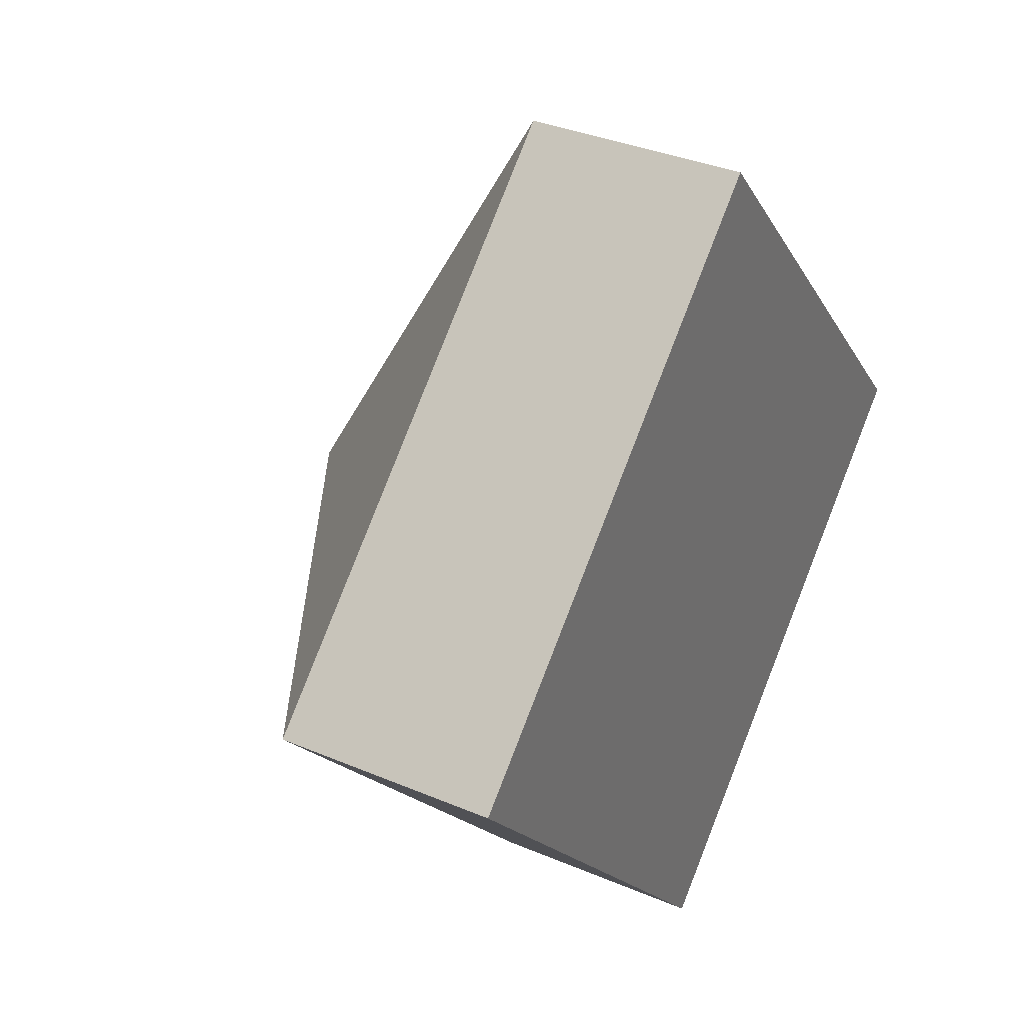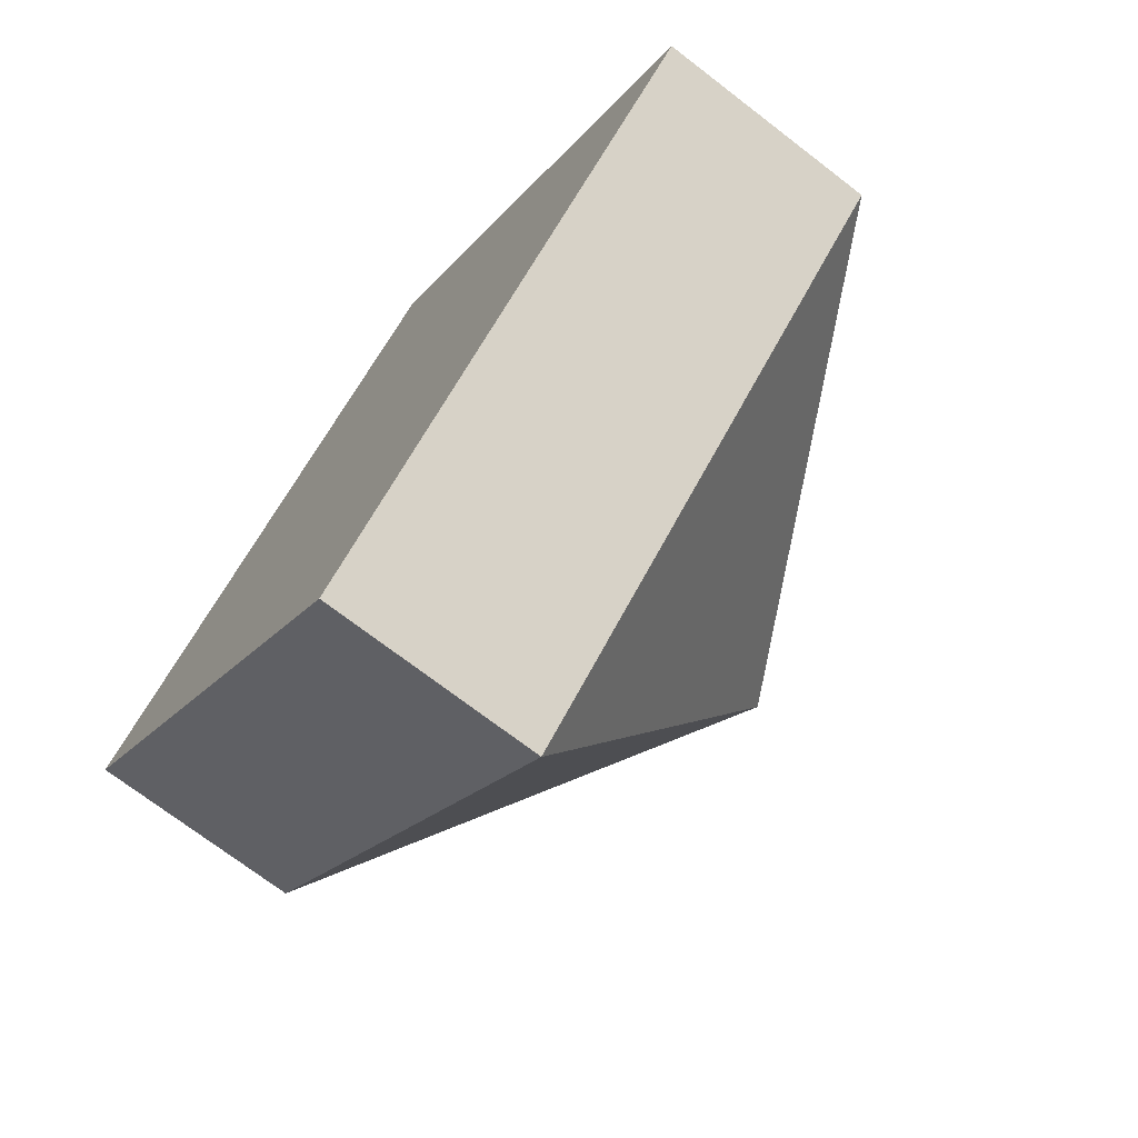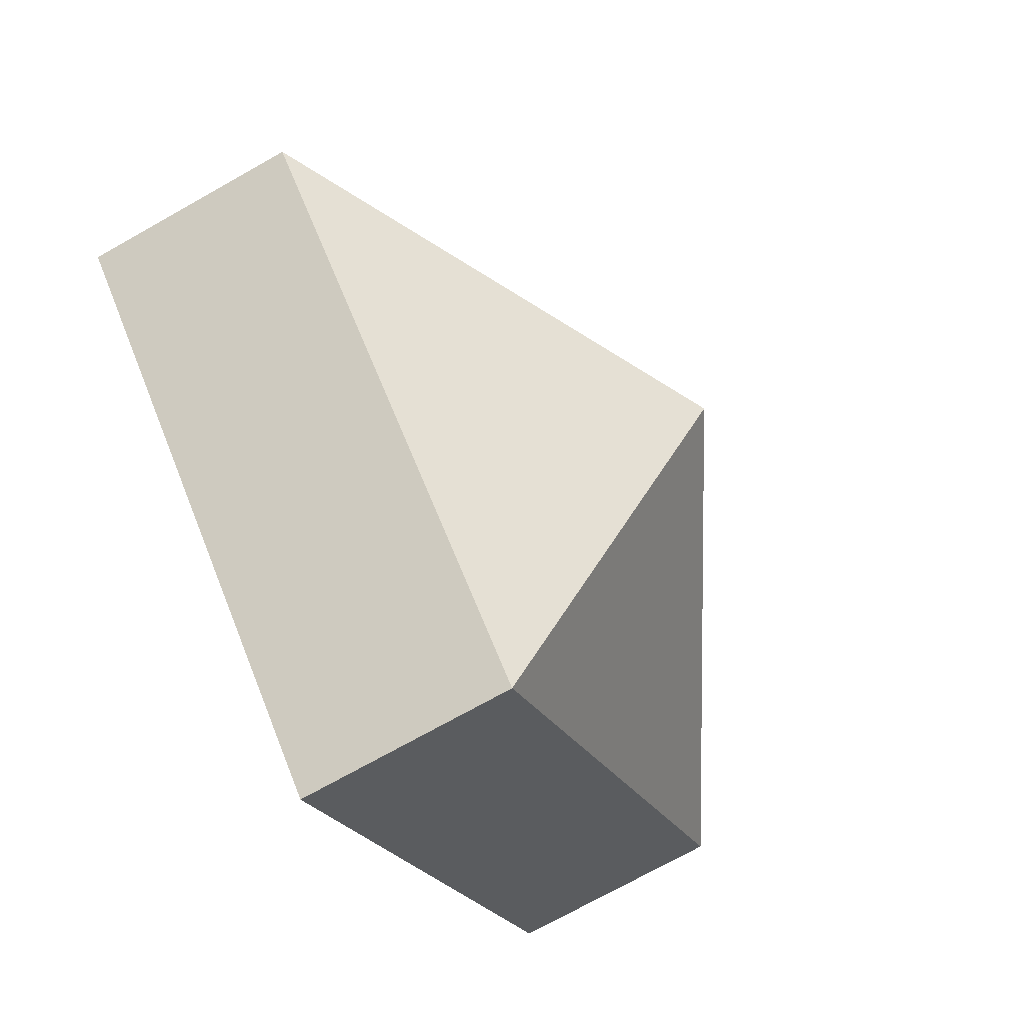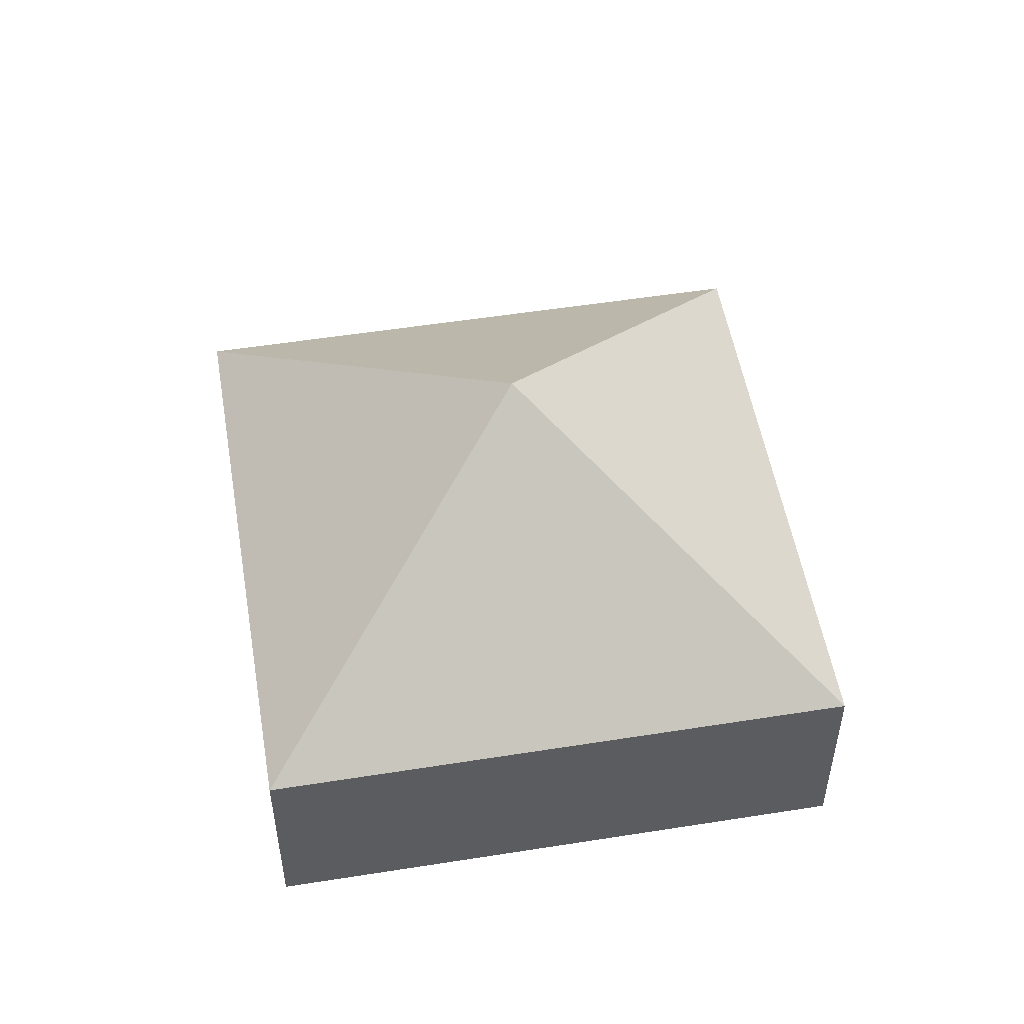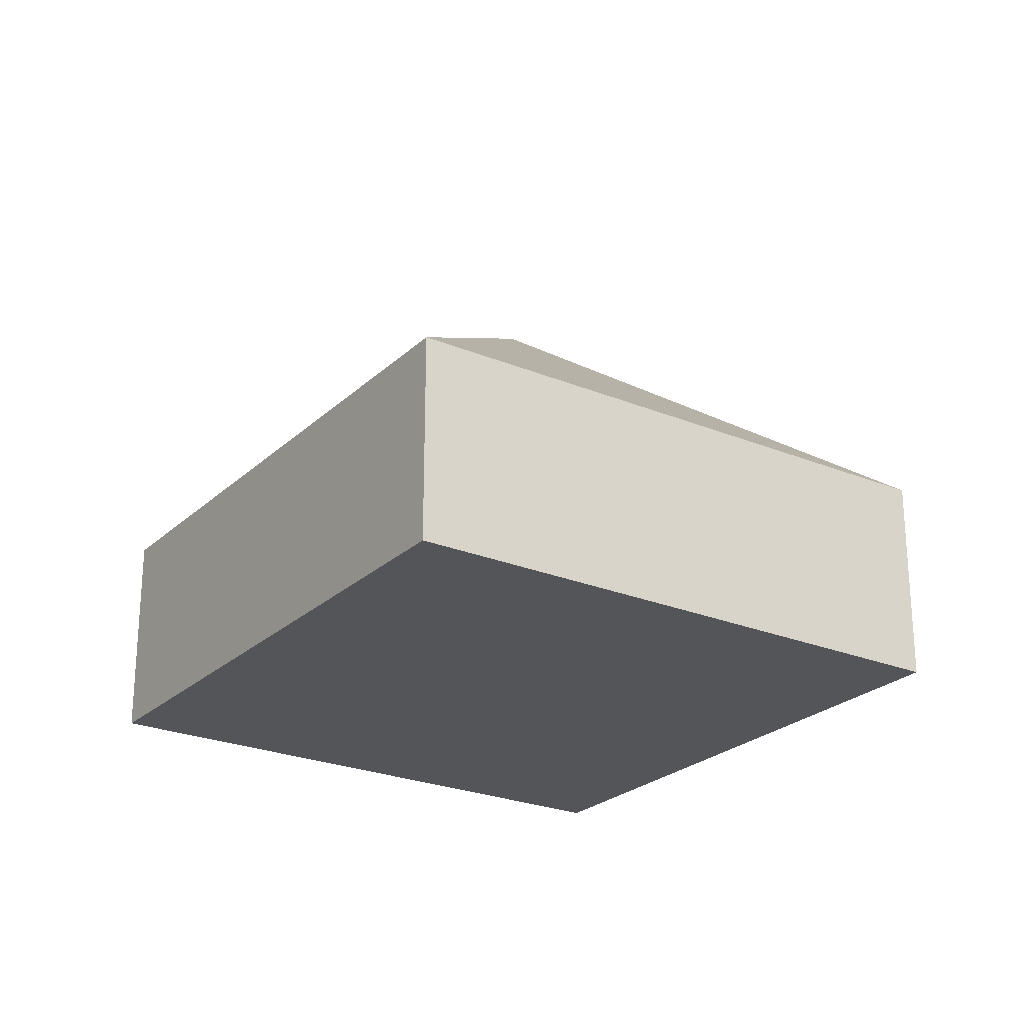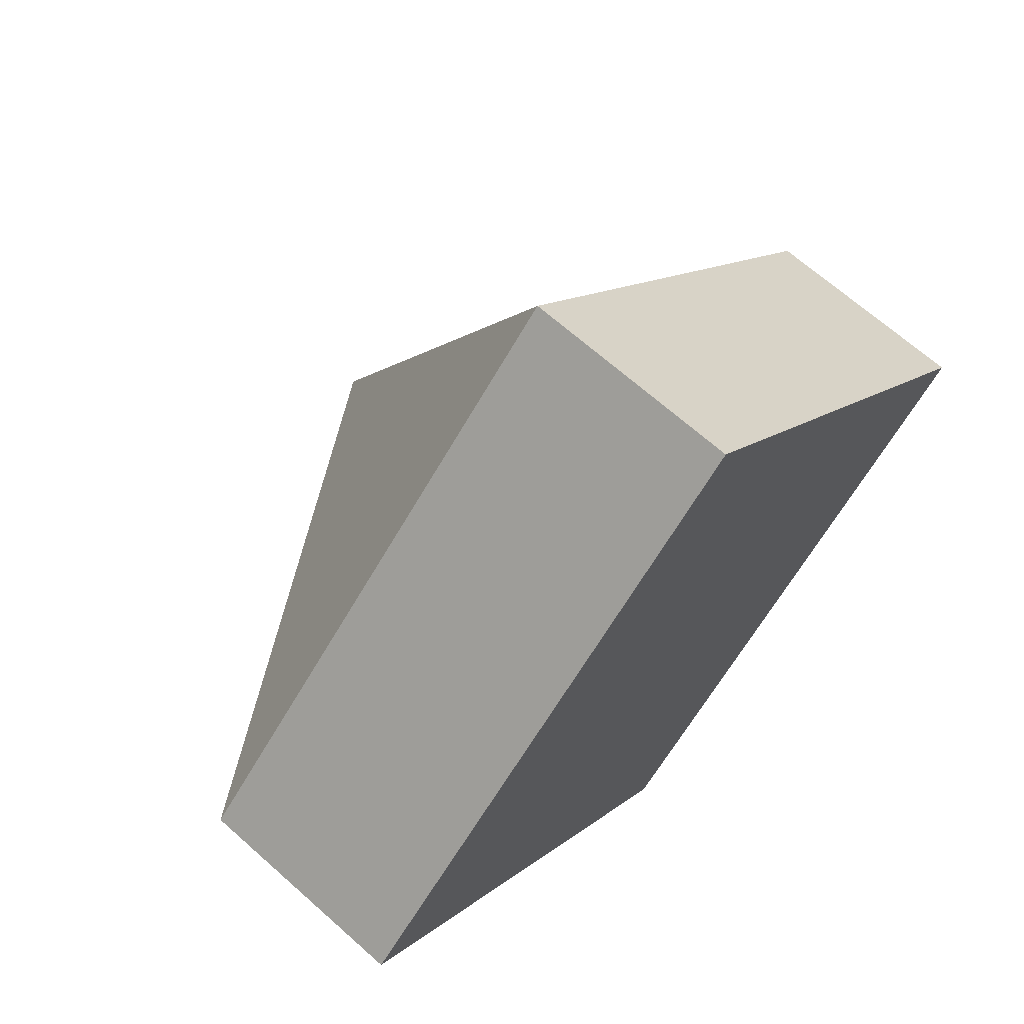
<metadata>
{"format":"obj","ext":"obj","renderer":"f3d","projection":"perspective","resolution":1024,"background":"white","views":[{"elev":34.9,"azim":-60.4,"up":"+Z"},{"elev":-71.7,"azim":52.4,"up":"+Z"},{"elev":-72.7,"azim":119.4,"up":"+Z"},{"elev":52.7,"azim":128.0,"up":"+Y"},{"elev":-24.5,"azim":13.5,"up":"+Y"},{"elev":66.8,"azim":-48.2,"up":"+Z"}]}
</metadata>
<code>
v  3.564 3.661 -0.164
v  3.73 1.737 3.4
v  7.127 1.737 -0.328
v  0 1.737 1.064e-16
v  3.397 1.738 -3.727
v  3.397 2.282e-16 -3.727
v  0 0 0
v  3.73 -2.082e-16 3.4
v  7.127 2.008e-17 -0.328
g defaultobject
f 1 2 3
f 1 4 2
f 1 3 5
f 1 5 4
f 6 4 5
f 4 6 7
f 7 2 4
f 2 7 8
f 8 3 2
f 3 8 9
f 3 6 5
f 6 3 9
f 6 8 7
f 8 6 9

</code>
